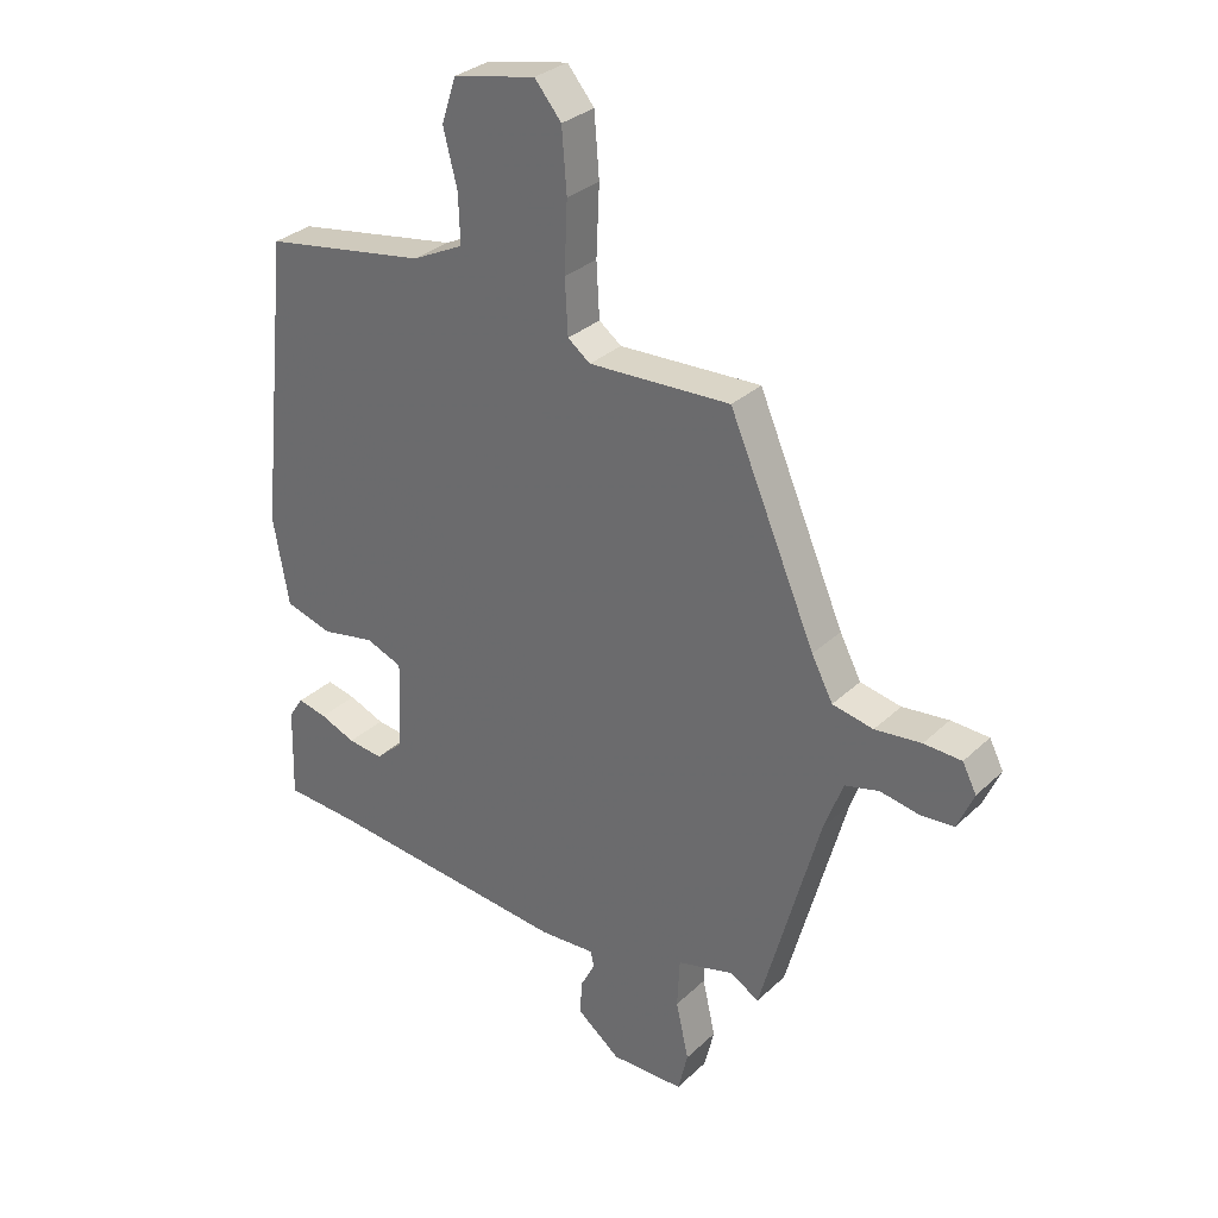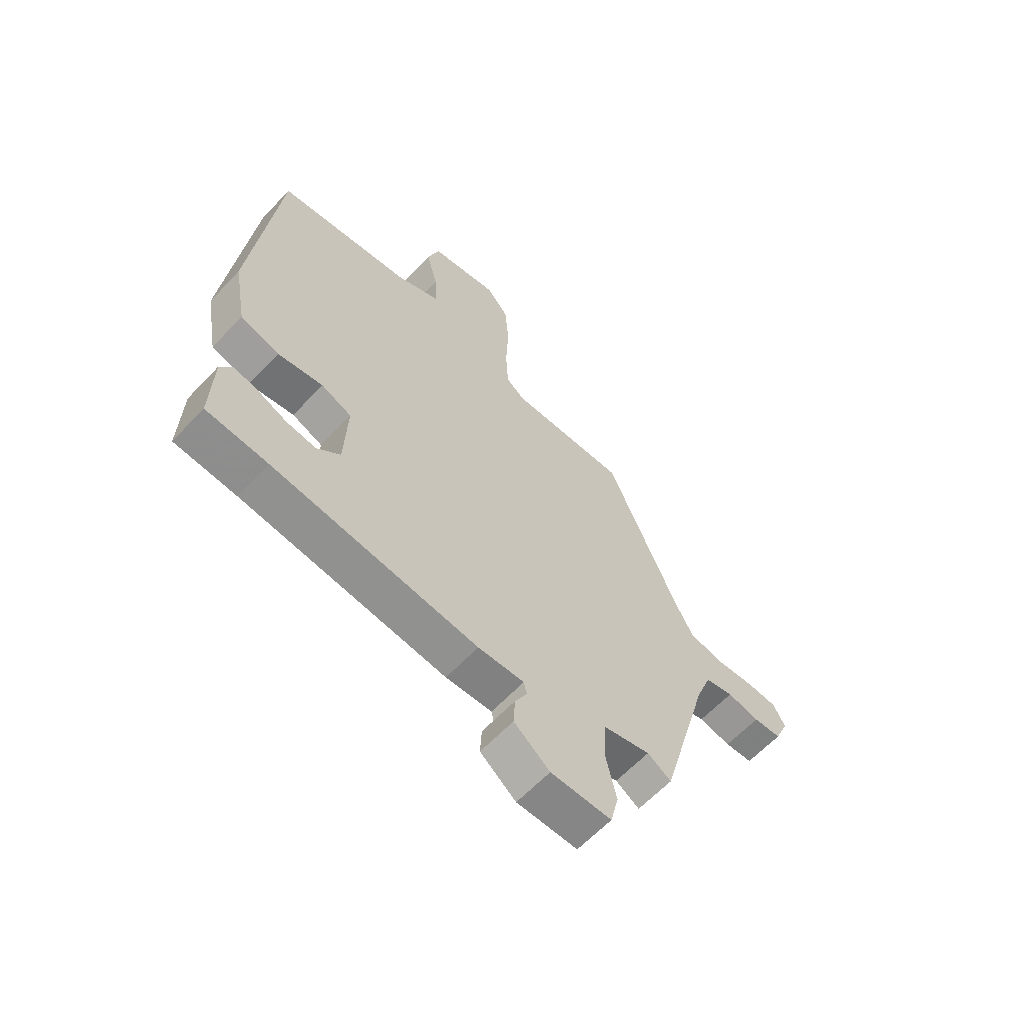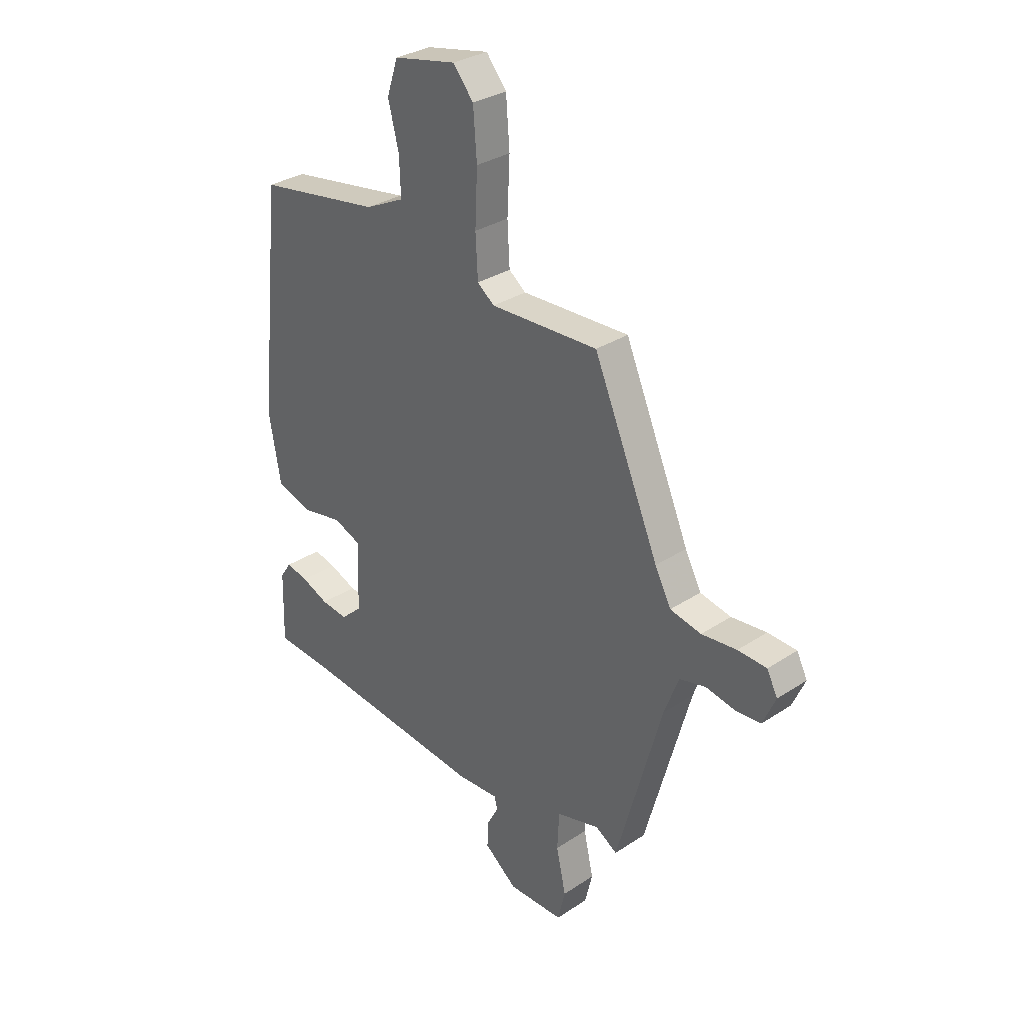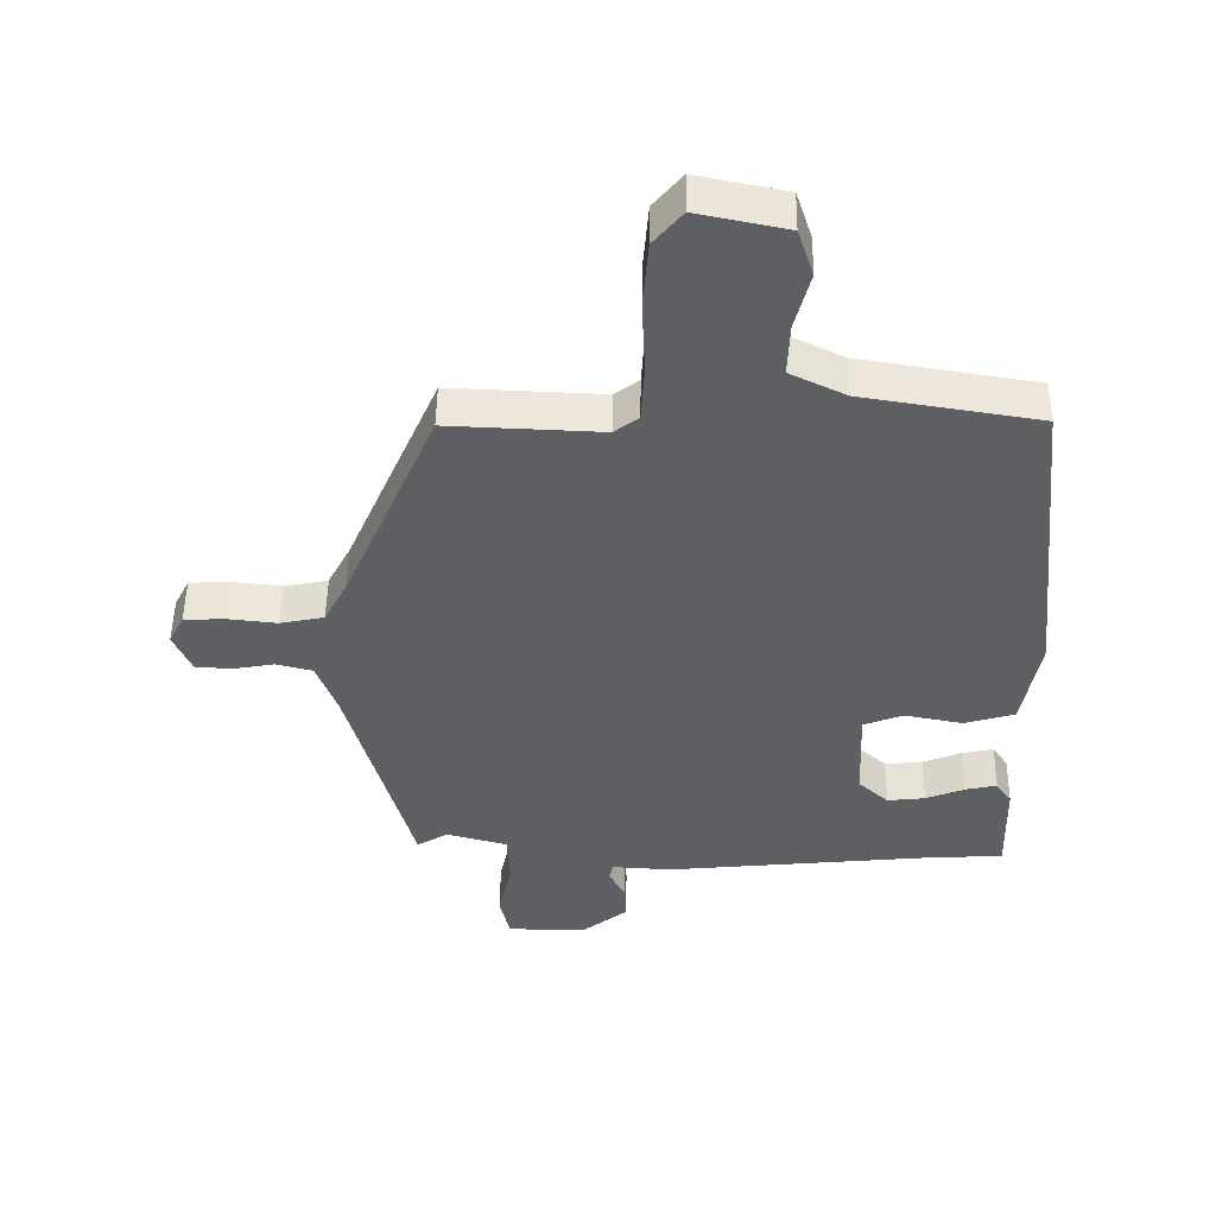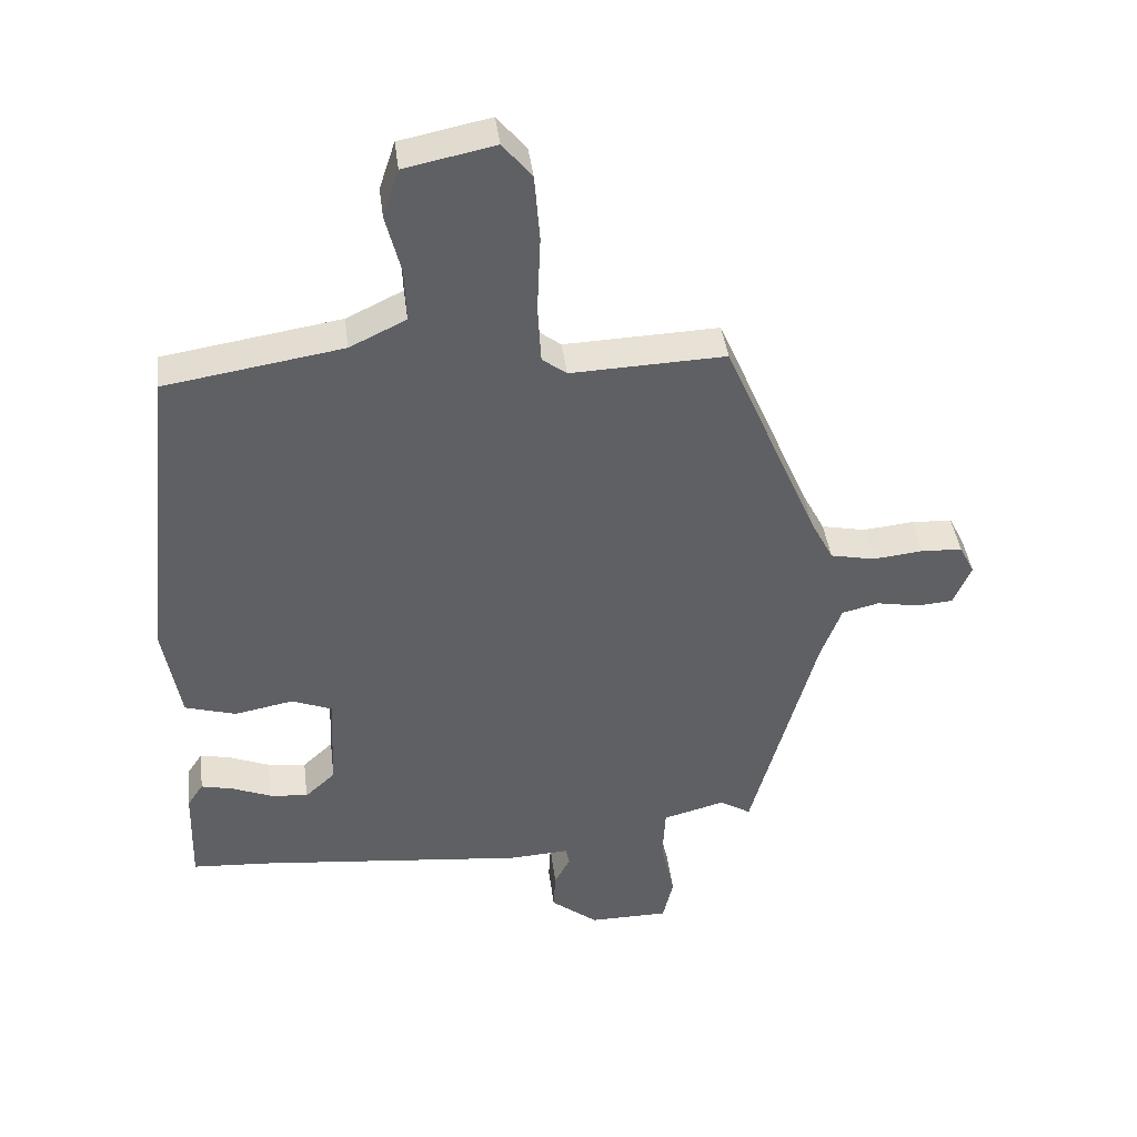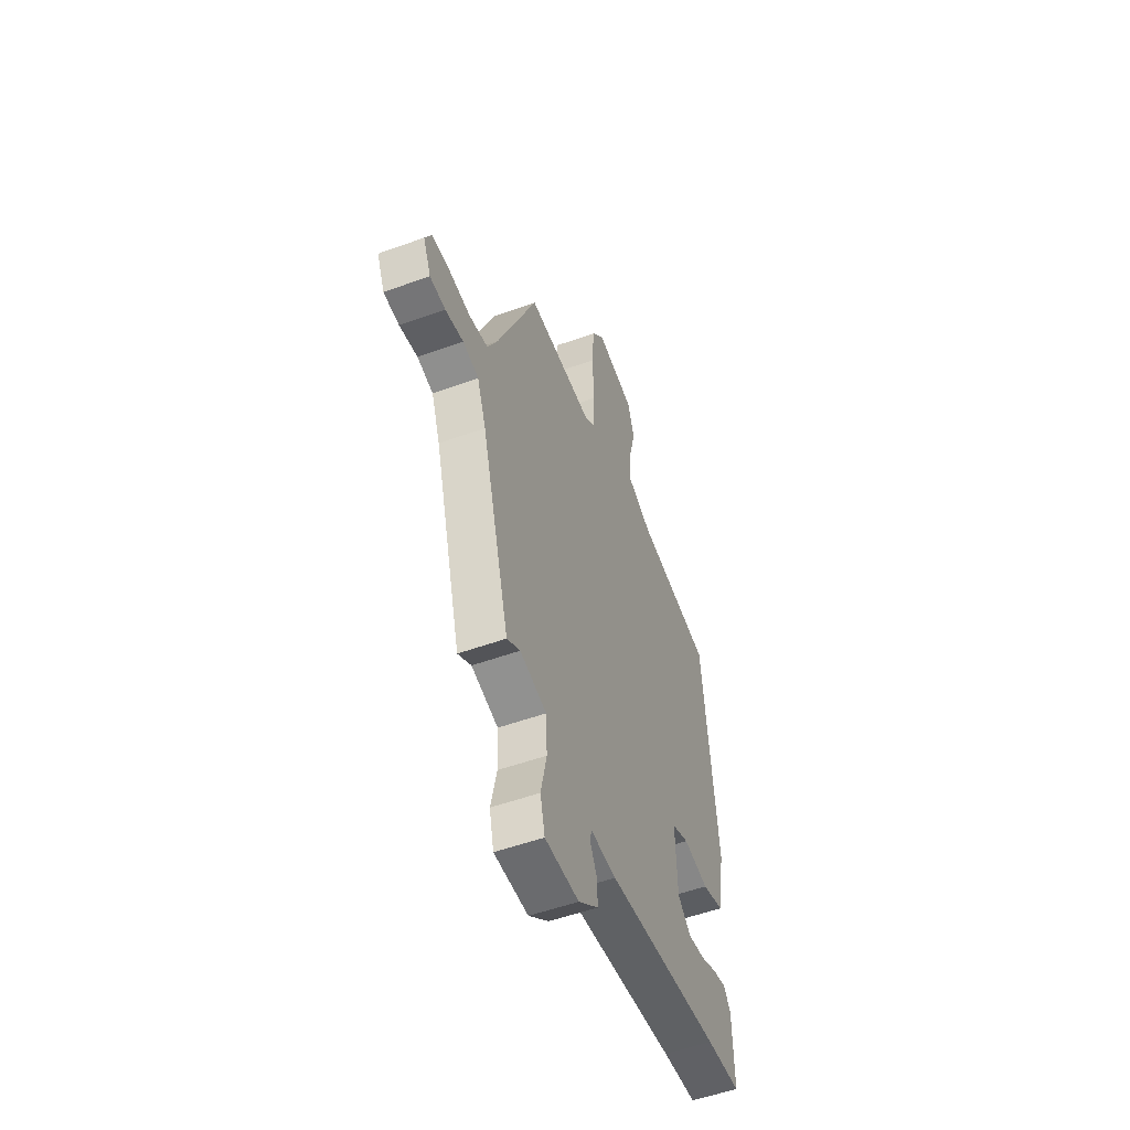
<metadata>
{"format":"obj","ext":"obj","renderer":"f3d","projection":"perspective","resolution":1024,"background":"white","views":[{"elev":30.8,"azim":37.2,"up":"+Z"},{"elev":-62.5,"azim":-43.2,"up":"+Z"},{"elev":31.3,"azim":46.8,"up":"+Z"},{"elev":49.9,"azim":-179.1,"up":"+Z"},{"elev":41.3,"azim":-7.1,"up":"+Z"},{"elev":-52.9,"azim":111.2,"up":"+Z"}]}
</metadata>
<code>
v -0.388 0.07 -0.507
v -0.509 0.07 -0.499
v -0.505 0.07 -0.348
v -0.481 0.07 -0.312
v -0.433 0.07 -0.323
v -0.374 0.07 -0.347
v -0.316 0.07 -0.354
v -0.27 0.07 -0.312
v -0.264 0.07 -0.164
v -0.324 0.07 -0.14
v -0.413 0.07 -0.157
v -0.49 0.07 -0.134
v -0.516 0.07 0.011
v -0.466 0.07 0.489
v -0.198 0.07 0.532
v -0.113 0.07 0.573
v -0.116 0.07 0.653
v -0.139 0.07 0.743
v -0.115 0.07 0.816
v 0.021 0.07 0.844
v 0.065 0.07 0.791
v 0.073 0.07 0.69
v 0.068 0.07 0.576
v 0.073 0.07 0.487
v 0.11 0.07 0.459
v 0.343 0.07 0.468
v 0.485 0.07 0.138
v 0.52 0.07 0.071
v 0.587 0.07 0.057
v 0.663 0.07 0.065
v 0.725 0.07 0.062
v 0.748 0.07 0.017
v 0.721 0.07 -0.045
v 0.666 0.07 -0.049
v 0.602 0.07 -0.037
v 0.546 0.07 -0.051
v 0.515 0.07 -0.134
v 0.417 0.07 -0.489
v 0.37 0.07 -0.46
v 0.276 0.07 -0.485
v 0.272 0.07 -0.566
v 0.293 0.07 -0.66
v 0.277 0.07 -0.727
v 0.157 0.07 -0.728
v 0.086 0.07 -0.672
v 0.089 0.07 -0.616
v 0.113 0.07 -0.57
v 0.107 0.07 -0.544
v 0.016 0.07 -0.549
v -0.388 0 -0.507
v -0.509 0 -0.499
v -0.505 0 -0.348
v -0.481 0 -0.312
v -0.433 0 -0.323
v -0.374 0 -0.347
v -0.316 0 -0.354
v -0.27 0 -0.312
v -0.264 0 -0.164
v -0.324 0 -0.14
v -0.413 0 -0.157
v -0.49 0 -0.134
v -0.516 0 0.011
v -0.466 0 0.489
v -0.198 0 0.532
v -0.113 0 0.573
v -0.116 0 0.653
v -0.139 0 0.743
v -0.115 0 0.816
v 0.021 0 0.844
v 0.065 0 0.791
v 0.073 0 0.69
v 0.068 0 0.576
v 0.073 0 0.487
v 0.11 0 0.459
v 0.343 0 0.468
v 0.485 0 0.138
v 0.52 0 0.071
v 0.587 0 0.057
v 0.663 0 0.065
v 0.725 0 0.062
v 0.748 0 0.017
v 0.721 0 -0.045
v 0.666 0 -0.049
v 0.602 0 -0.037
v 0.546 0 -0.051
v 0.515 0 -0.134
v 0.417 0 -0.489
v 0.37 0 -0.46
v 0.276 0 -0.485
v 0.272 0 -0.566
v 0.293 0 -0.66
v 0.277 0 -0.727
v 0.157 0 -0.728
v 0.086 0 -0.672
v 0.089 0 -0.616
v 0.113 0 -0.57
v 0.107 0 -0.544
v 0.016 0 -0.549
f 48 49 1
f 45 46 47
f 44 45 47
f 43 44 47
f 42 43 47
f 41 42 47
f 40 41 47 48
f 37 38 39
f 36 37 39 40
f 33 34 35
f 32 33 35
f 31 32 35
f 30 31 35
f 29 30 35
f 28 29 35 36
f 40 48 1
f 36 40 1
f 28 36 1
f 27 28 1
f 21 22 23
f 20 21 23
f 19 20 23
f 18 19 23
f 17 18 23
f 16 17 23 24
f 15 16 24 25
f 14 15 25
f 13 14 25
f 12 13 25
f 11 12 25
f 10 11 25
f 4 5 6
f 3 4 6
f 2 3 6
f 1 2 6
f 1 6 7
f 27 1 7 8
f 25 26 27
f 10 25 27
f 9 10 27
f 8 9 27
f 50 98 97
f 96 95 94
f 96 94 93
f 96 93 92
f 96 92 91
f 96 91 90
f 97 96 90 89
f 88 87 86
f 89 88 86 85
f 84 83 82
f 84 82 81
f 84 81 80
f 84 80 79
f 84 79 78
f 85 84 78 77
f 50 97 89
f 50 89 85
f 50 85 77
f 50 77 76
f 72 71 70
f 72 70 69
f 72 69 68
f 72 68 67
f 72 67 66
f 73 72 66 65
f 74 73 65 64
f 74 64 63
f 74 63 62
f 74 62 61
f 74 61 60
f 74 60 59
f 55 54 53
f 55 53 52
f 55 52 51
f 55 51 50
f 56 55 50
f 57 56 50 76
f 76 75 74
f 76 74 59
f 76 59 58
f 76 58 57
f 1 50 51 2
f 2 51 52 3
f 3 52 53 4
f 4 53 54 5
f 5 54 55 6
f 6 55 56 7
f 7 56 57 8
f 8 57 58 9
f 9 58 59 10
f 10 59 60 11
f 11 60 61 12
f 12 61 62 13
f 13 62 63 14
f 14 63 64 15
f 15 64 65 16
f 16 65 66 17
f 17 66 67 18
f 18 67 68 19
f 19 68 69 20
f 20 69 70 21
f 21 70 71 22
f 22 71 72 23
f 23 72 73 24
f 24 73 74 25
f 25 74 75 26
f 26 75 76 27
f 27 76 77 28
f 28 77 78 29
f 29 78 79 30
f 30 79 80 31
f 31 80 81 32
f 32 81 82 33
f 33 82 83 34
f 34 83 84 35
f 35 84 85 36
f 36 85 86 37
f 37 86 87 38
f 38 87 88 39
f 39 88 89 40
f 40 89 90 41
f 41 90 91 42
f 42 91 92 43
f 43 92 93 44
f 44 93 94 45
f 45 94 95 46
f 46 95 96 47
f 47 96 97 48
f 48 97 98 49
f 49 98 50 1

</code>
